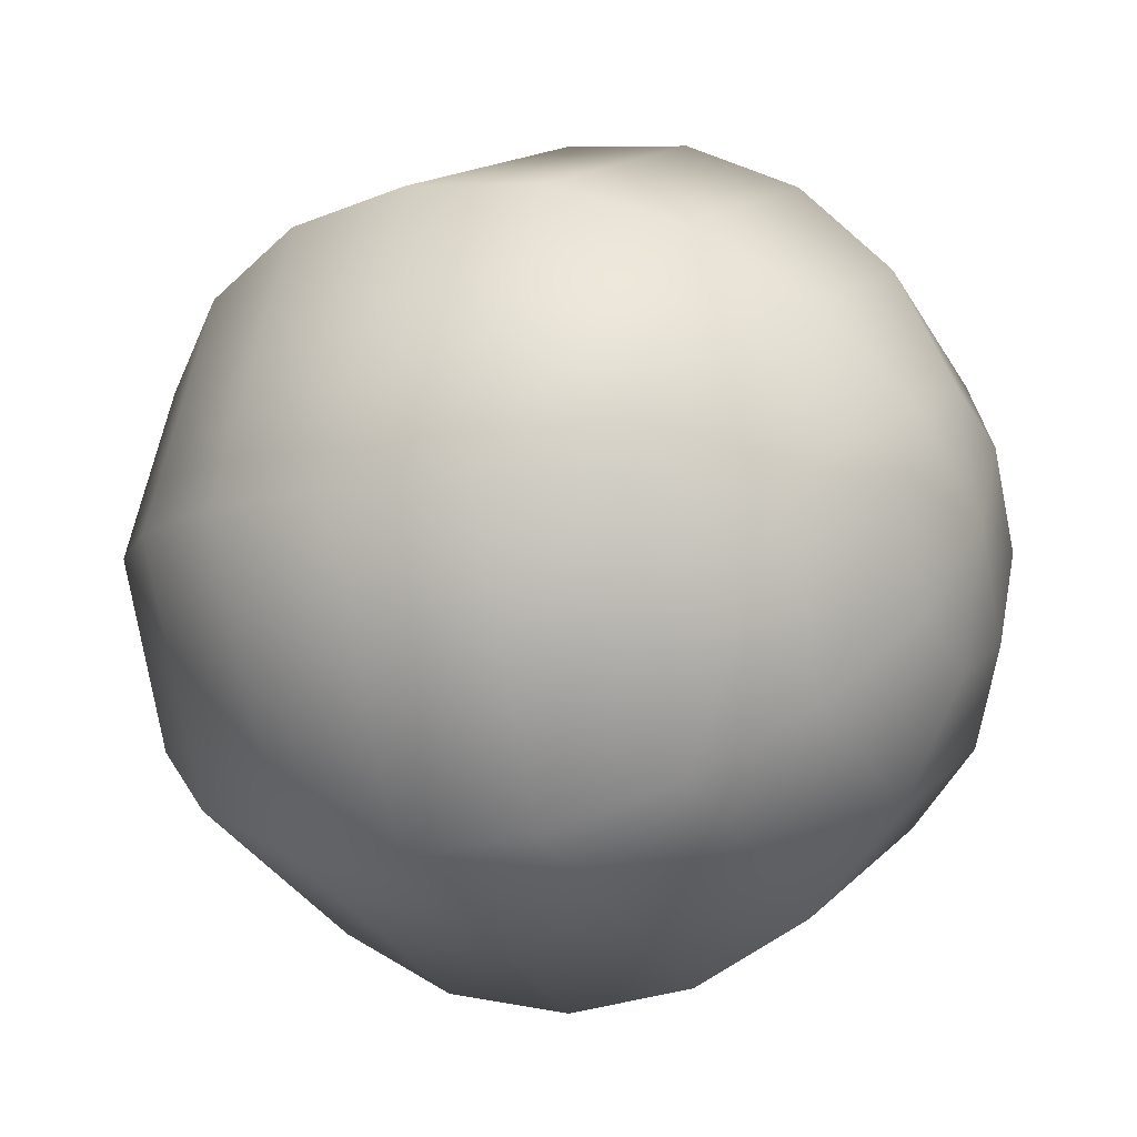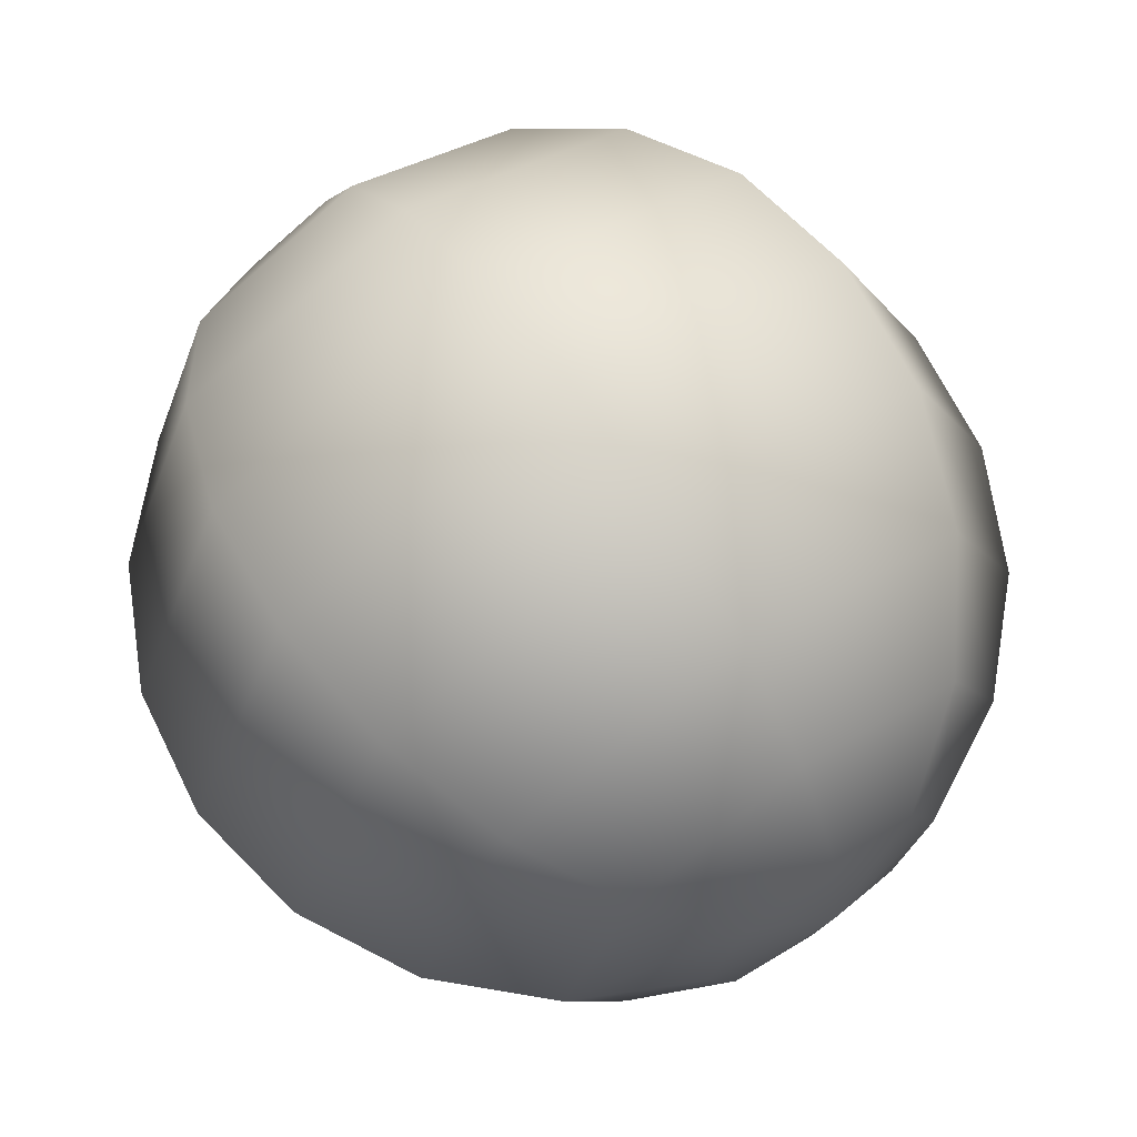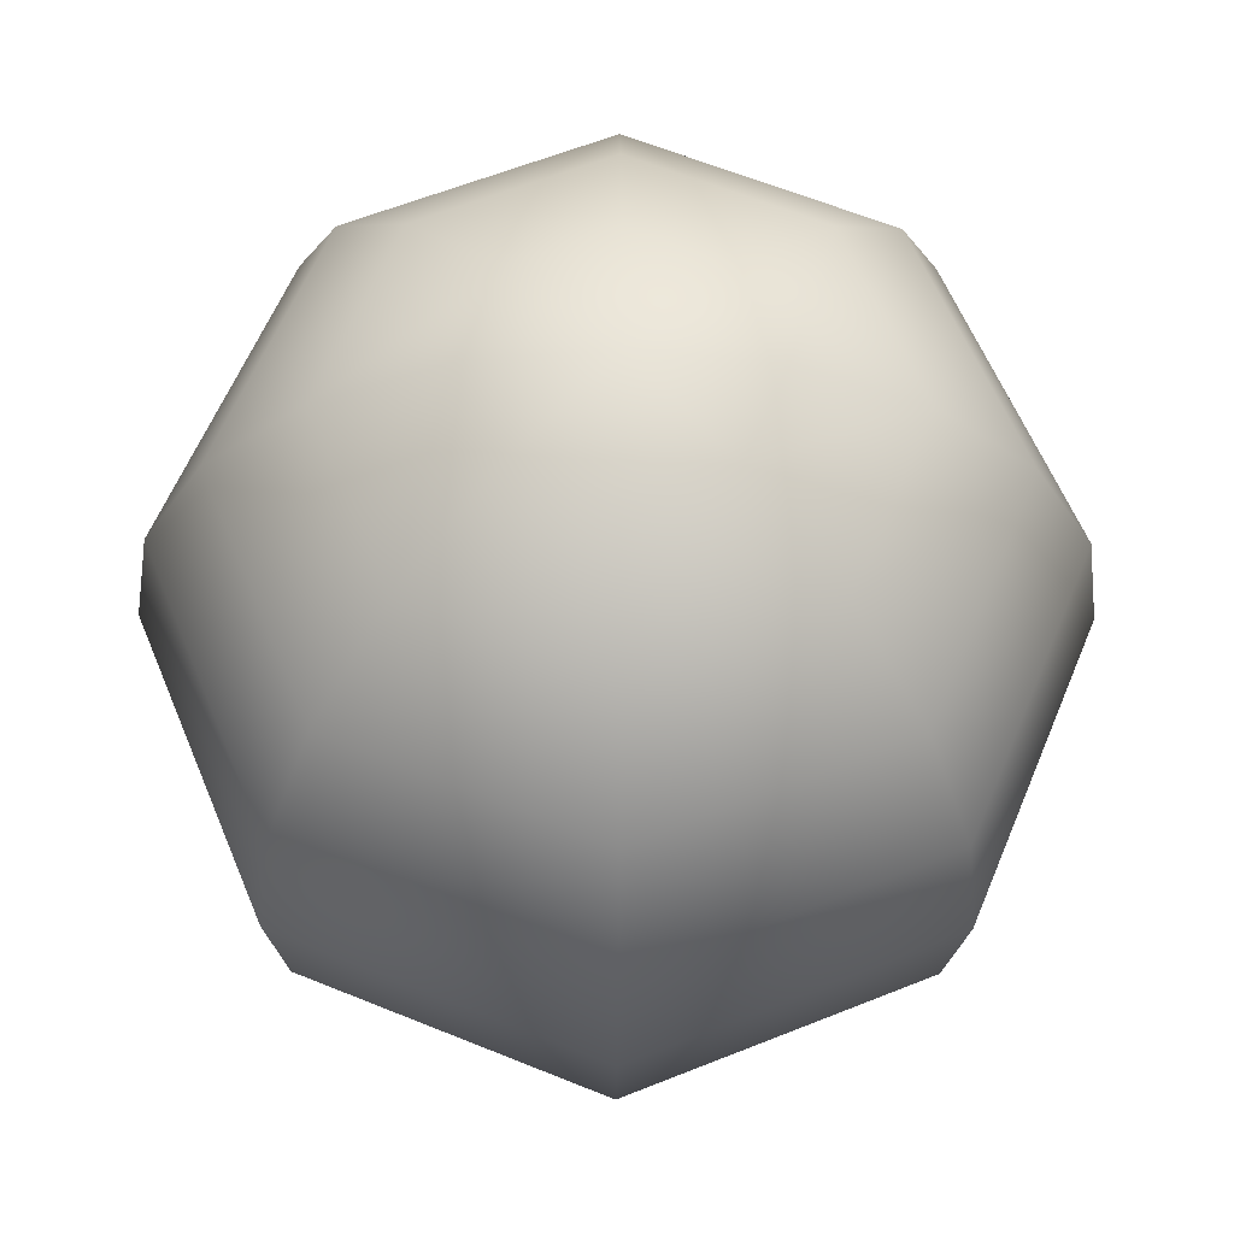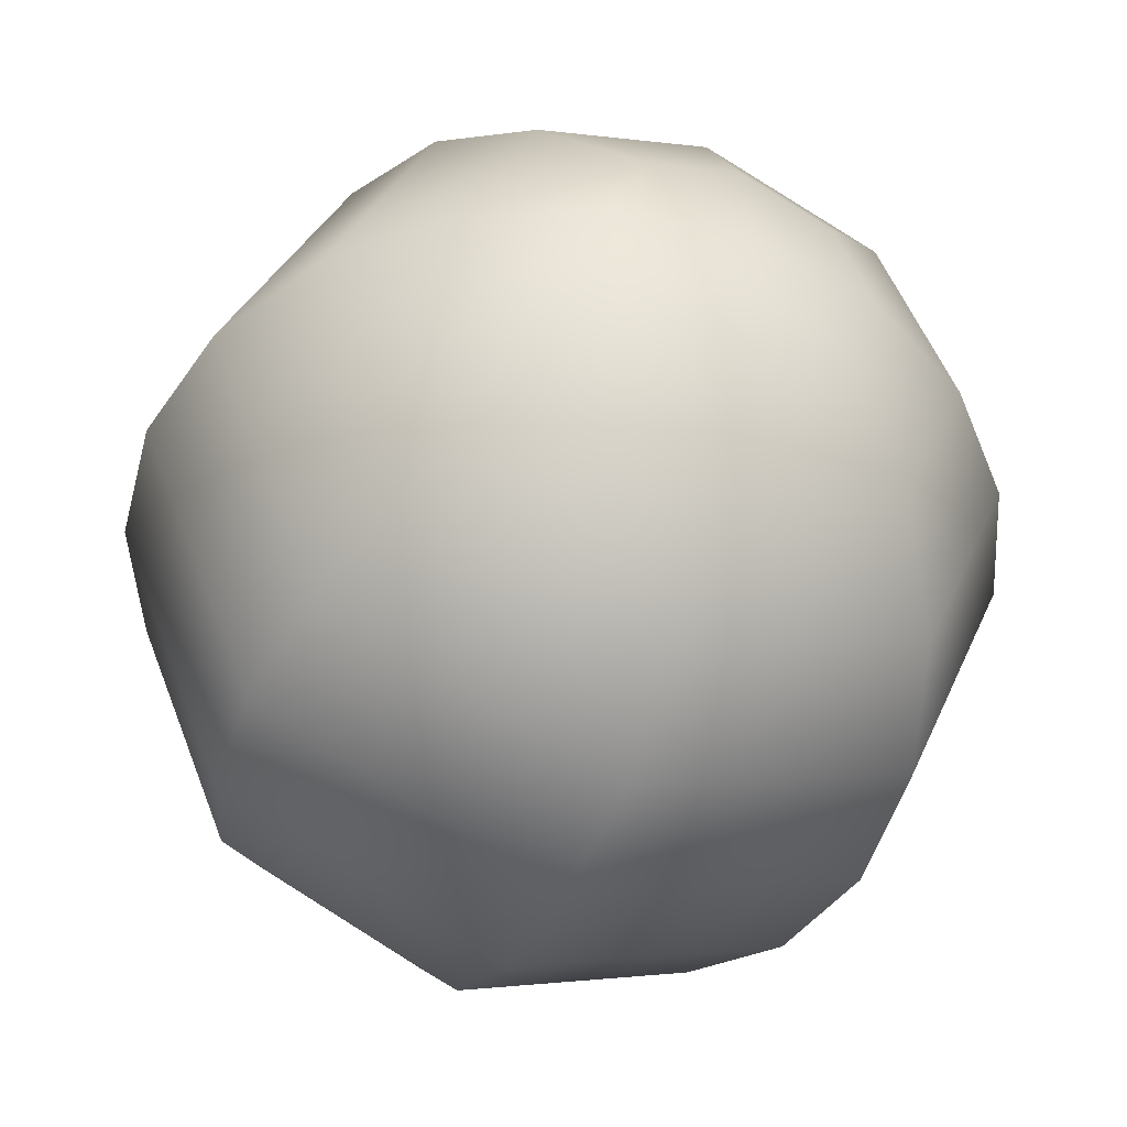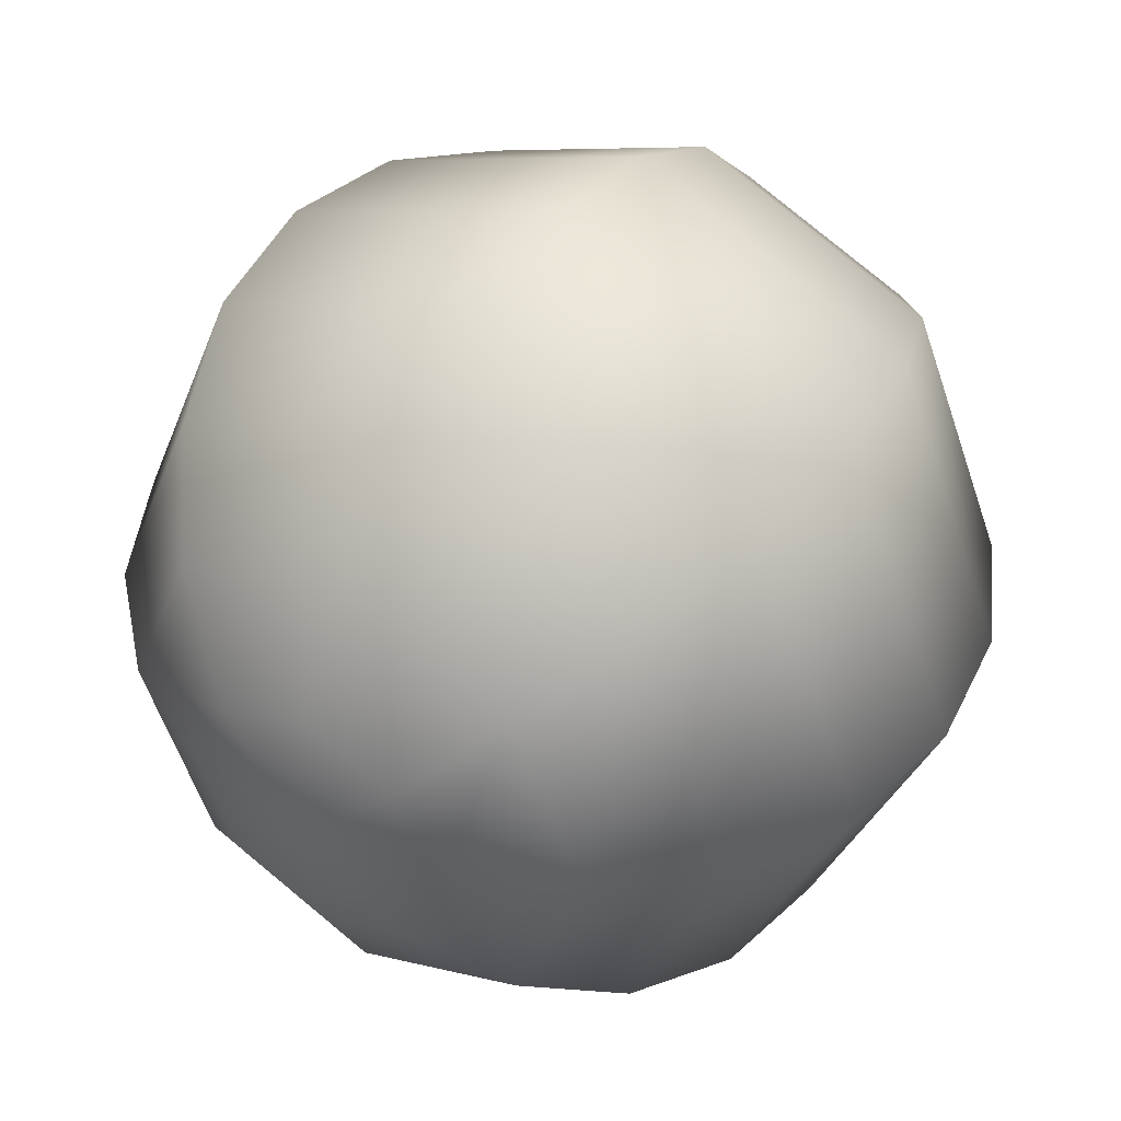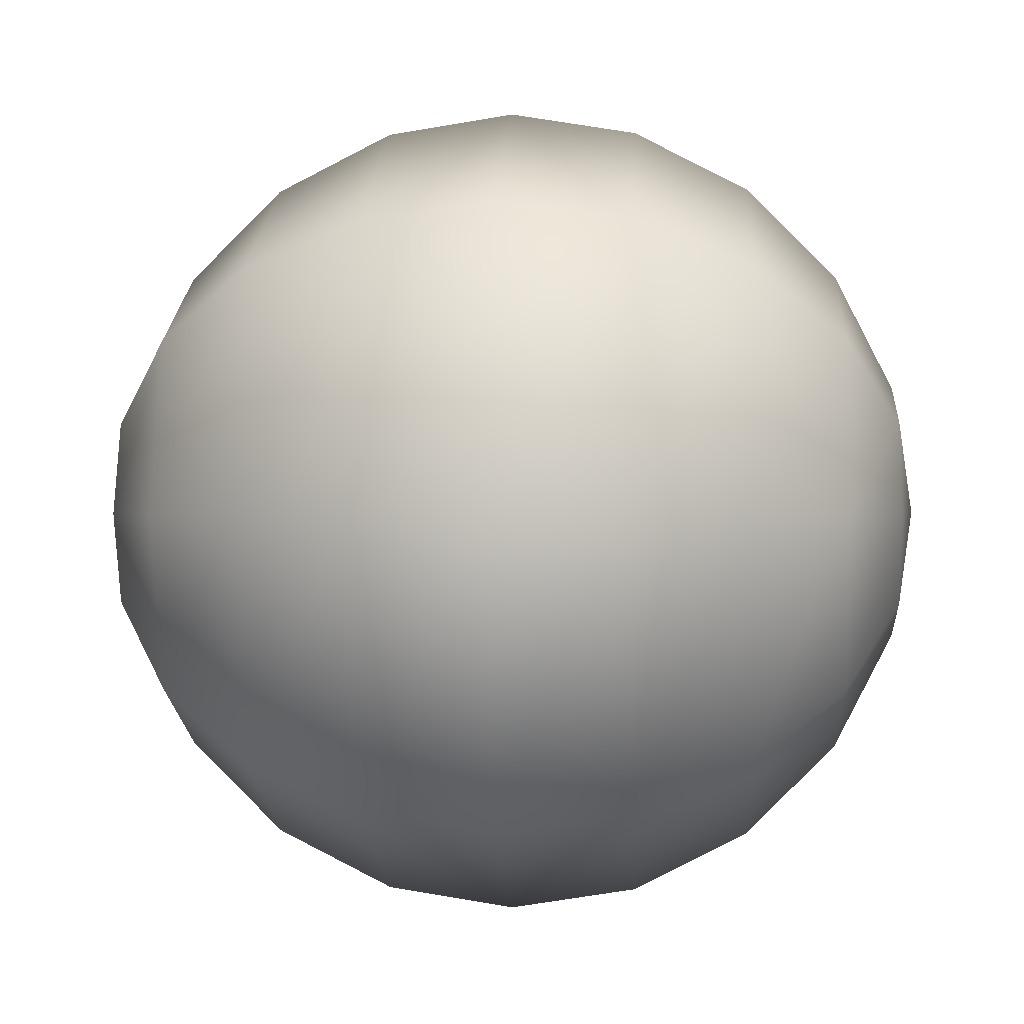
<metadata>
{"format":"obj","ext":"obj","renderer":"f3d","projection":"perspective","resolution":1024,"background":"white","views":[{"elev":-10.3,"azim":119.3,"up":"+Z"},{"elev":68.3,"azim":144.6,"up":"+Z"},{"elev":-29.3,"azim":-0.5,"up":"+Z"},{"elev":-47.0,"azim":156.4,"up":"+Z"},{"elev":43.8,"azim":-146.7,"up":"+Z"},{"elev":1.0,"azim":93.3,"up":"+Z"}]}
</metadata>
<code>
g PondLevelLightGlobe
v 5.424e-06 5.573e-06 -0.36
v 0.2546 5.573e-06 -0.2546
v 0.2421 0.1112 -0.2421
v 5.424e-06 0.1112 -0.3424
v 5.424e-06 -0.1112 -0.3424
v 0.2421 -0.1112 -0.2421
v 5.424e-06 -0.2116 -0.2912
v 0.2059 -0.2116 -0.2059
v 0.2059 0.2116 -0.2059
v 5.424e-06 0.2116 -0.2912
v 0.1496 0.2912 -0.1496
v 5.424e-06 0.2912 -0.2116
v 0.07866 0.3424 -0.07866
v 5.424e-06 0.3424 -0.1112
v -5.573e-06 0.36 5.573e-06
v 5.424e-06 -0.2912 -0.2116
v 0.1496 -0.2912 -0.1496
v 5.424e-06 -0.3424 -0.1112
v 0.07866 -0.3424 -0.07866
v 5.424e-06 -0.36 5.573e-06
v 0.1112 0.3424 5.573e-06
v 0.2116 0.2912 5.573e-06
v 0.2116 -0.2912 -5.424e-06
v 0.1112 -0.3424 -5.424e-06
v 0.2912 0.2116 5.573e-06
v 0.2912 -0.2116 5.573e-06
v 0.3424 -0.1112 -5.424e-06
v 0.36 5.573e-06 5.573e-06
v 0.3424 0.1112 5.573e-06
v 0.2059 -0.2116 0.2059
v 0.1496 -0.2912 0.1496
v 0.2421 0.1112 0.2421
v 0.2546 5.573e-06 0.2546
v 0.07866 -0.3424 0.07866
v 0.2421 -0.1112 0.2421
v 0.2059 0.2116 0.2059
v 0.1496 0.2912 0.1496
v 0.07866 0.3424 0.07866
v 5.424e-06 0.2116 0.2912
v 5.424e-06 0.1112 0.3424
v 5.424e-06 0.3424 0.1112
v 5.424e-06 -0.2116 0.2912
v 5.424e-06 5.573e-06 0.36
v 5.424e-06 0.2912 0.2116
v 5.424e-06 -0.1112 0.3424
v -0.2421 -0.1112 0.2421
v -0.2059 -0.2116 0.2059
v -0.2059 0.2116 0.2059
v -0.2421 0.1112 0.2421
v -0.07866 0.3424 0.07866
v 5.424e-06 -0.2912 0.2116
v 5.424e-06 -0.3424 0.1112
v -0.1496 -0.2912 0.1496
v -0.2546 5.573e-06 0.2546
v -0.1496 0.2912 0.1496
v -0.07866 -0.3424 0.07866
v -0.2116 0.2912 -5.424e-06
v -0.2912 0.2116 5.573e-06
v -0.1112 -0.3424 5.573e-06
v -0.1112 0.3424 -5.424e-06
v -0.2116 -0.2912 -5.424e-06
v -0.2912 -0.2116 5.573e-06
v -0.3424 -0.1112 5.573e-06
v -0.36 5.573e-06 5.573e-06
v -0.3424 0.1112 5.573e-06
v -0.1496 -0.2912 -0.1496
v -0.07866 -0.3424 -0.07866
v -0.2546 5.573e-06 -0.2546
v -0.2421 -0.1112 -0.2421
v -0.2059 -0.2116 -0.2059
v -0.2421 0.1112 -0.2421
v -0.2059 0.2116 -0.2059
v -0.1496 0.2912 -0.1496
v -0.07866 0.3424 -0.07866
g PondLevelLightGlobe_0
f 3 2 1
f 4 3 1
f 1 2 5
f 2 6 5
f 5 6 7
f 6 8 7
f 9 3 4
f 10 9 4
f 11 9 10
f 12 11 10
f 13 11 12
f 14 13 12
f 15 13 14
f 7 8 16
f 8 17 16
f 16 17 18
f 17 19 18
f 18 19 20
f 13 21 11
f 15 21 13
f 21 22 11
f 11 22 9
f 17 23 19
f 23 24 19
f 19 24 20
f 22 25 9
f 26 23 17
f 8 26 17
f 27 26 8
f 6 27 8
f 28 27 6
f 2 28 6
f 29 28 2
f 25 29 3
f 3 29 2
f 9 25 3
f 26 30 23
f 30 31 23
f 23 31 24
f 29 32 28
f 32 33 28
f 28 33 27
f 31 34 24
f 33 35 27
f 35 30 26
f 27 35 26
f 36 32 29
f 25 36 29
f 37 36 25
f 22 37 25
f 38 37 22
f 21 38 22
f 15 38 21
f 36 39 32
f 39 40 32
f 32 40 33
f 15 41 38
f 38 41 37
f 30 42 31
f 40 43 33
f 33 43 35
f 41 44 37
f 44 39 36
f 37 44 36
f 43 45 35
f 45 42 30
f 35 45 30
f 45 46 42
f 46 47 42
f 39 48 40
f 48 49 40
f 40 49 43
f 15 50 41
f 41 50 44
f 42 47 51
f 42 51 31
f 31 51 34
f 51 52 34
f 34 52 20
f 24 34 20
f 47 53 51
f 51 53 52
f 49 54 43
f 54 46 45
f 43 54 45
f 50 55 44
f 53 56 52
f 52 56 20
f 55 48 39
f 44 55 39
f 55 57 48
f 57 58 48
f 56 59 20
f 60 57 55
f 50 60 55
f 15 60 50
f 61 59 56
f 53 61 56
f 62 61 53
f 47 62 53
f 63 62 47
f 46 63 47
f 64 63 46
f 54 64 46
f 65 64 54
f 58 65 49
f 49 65 54
f 48 58 49
f 61 66 59
f 66 67 59
f 64 68 63
f 68 69 63
f 63 69 62
f 69 70 62
f 70 66 61
f 62 70 61
f 71 68 64
f 65 71 64
f 72 71 65
f 58 72 65
f 73 72 58
f 57 73 58
f 74 73 57
f 60 74 57
f 15 74 60
f 71 4 68
f 4 1 68
f 68 1 69
f 74 14 73
f 15 14 74
f 14 12 73
f 73 12 72
f 1 5 69
f 69 5 70
f 12 10 72
f 10 4 71
f 72 10 71
f 5 7 70
f 70 7 66
f 7 16 66
f 66 16 67
f 16 18 67
f 67 18 20
f 59 67 20

</code>
